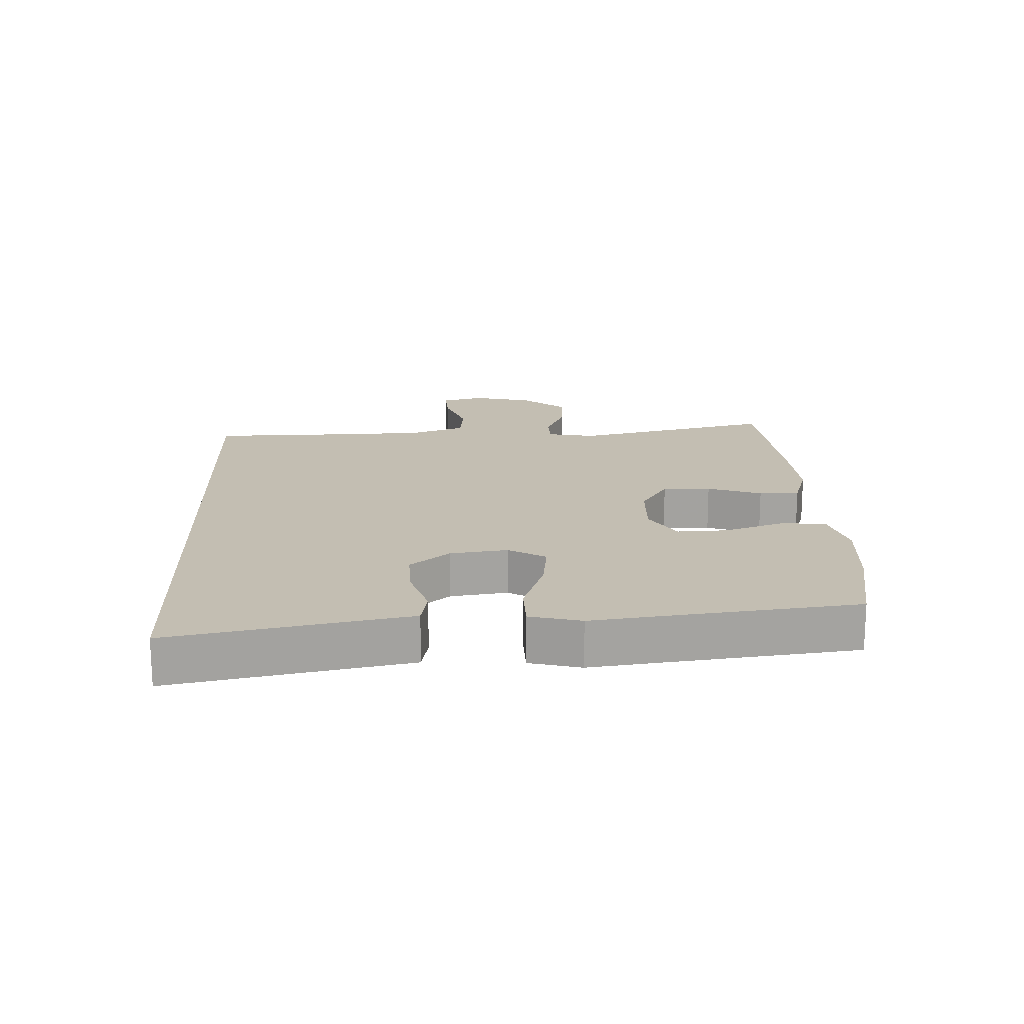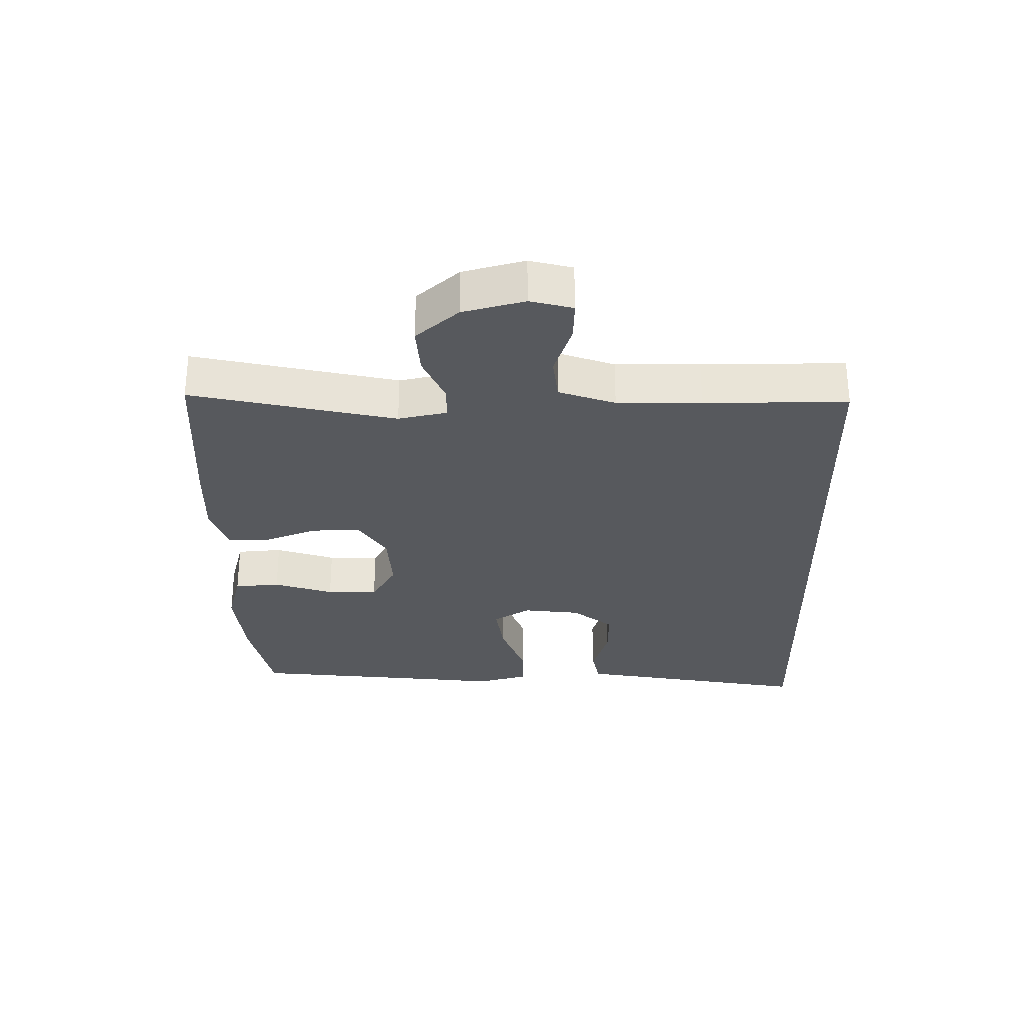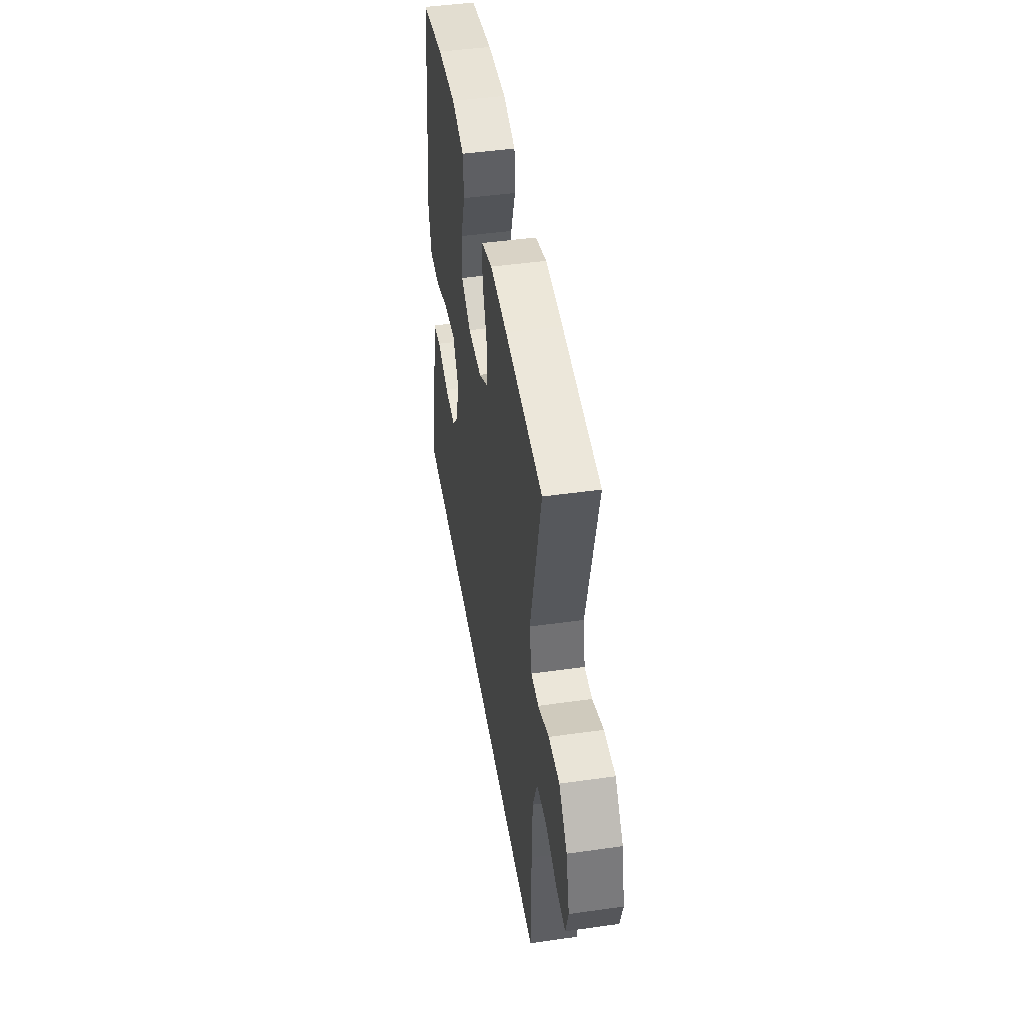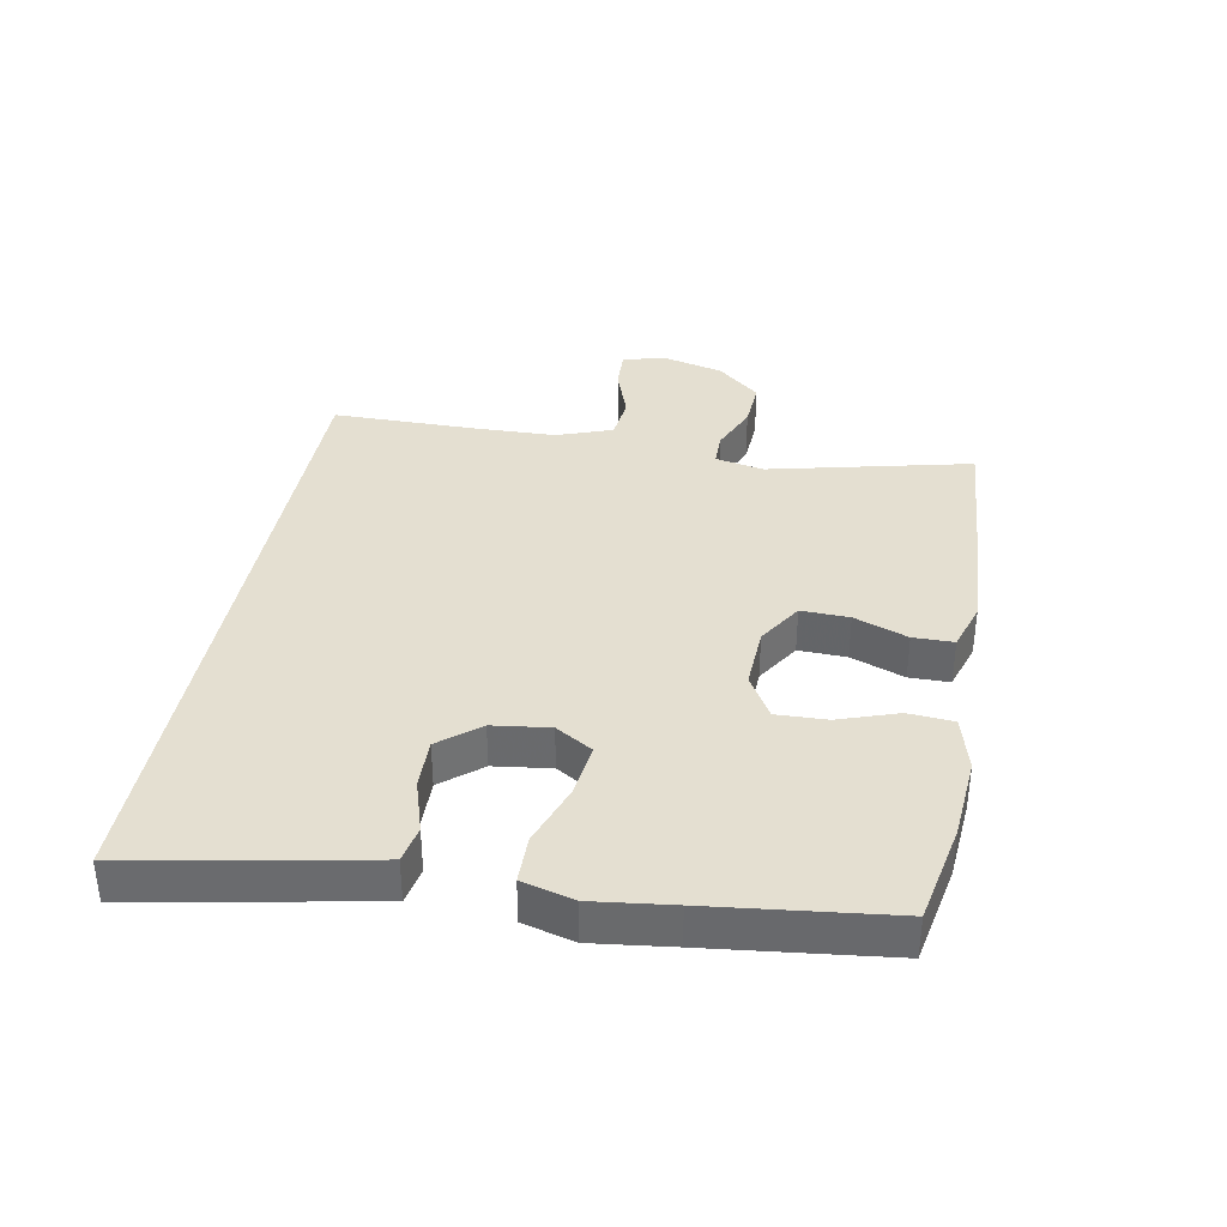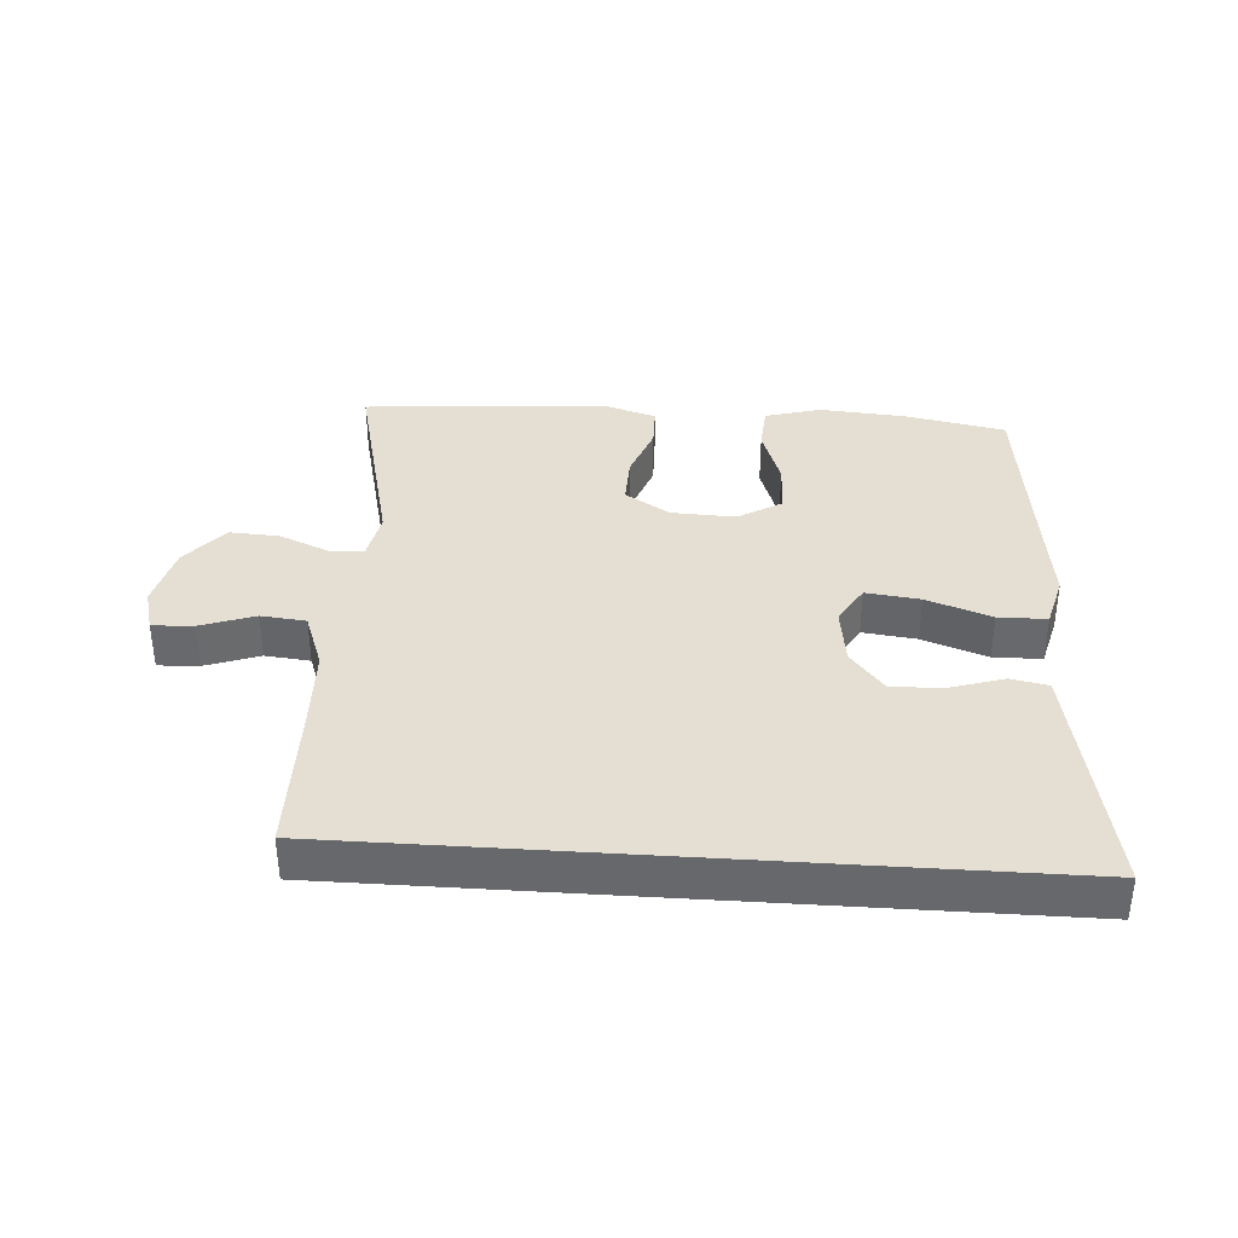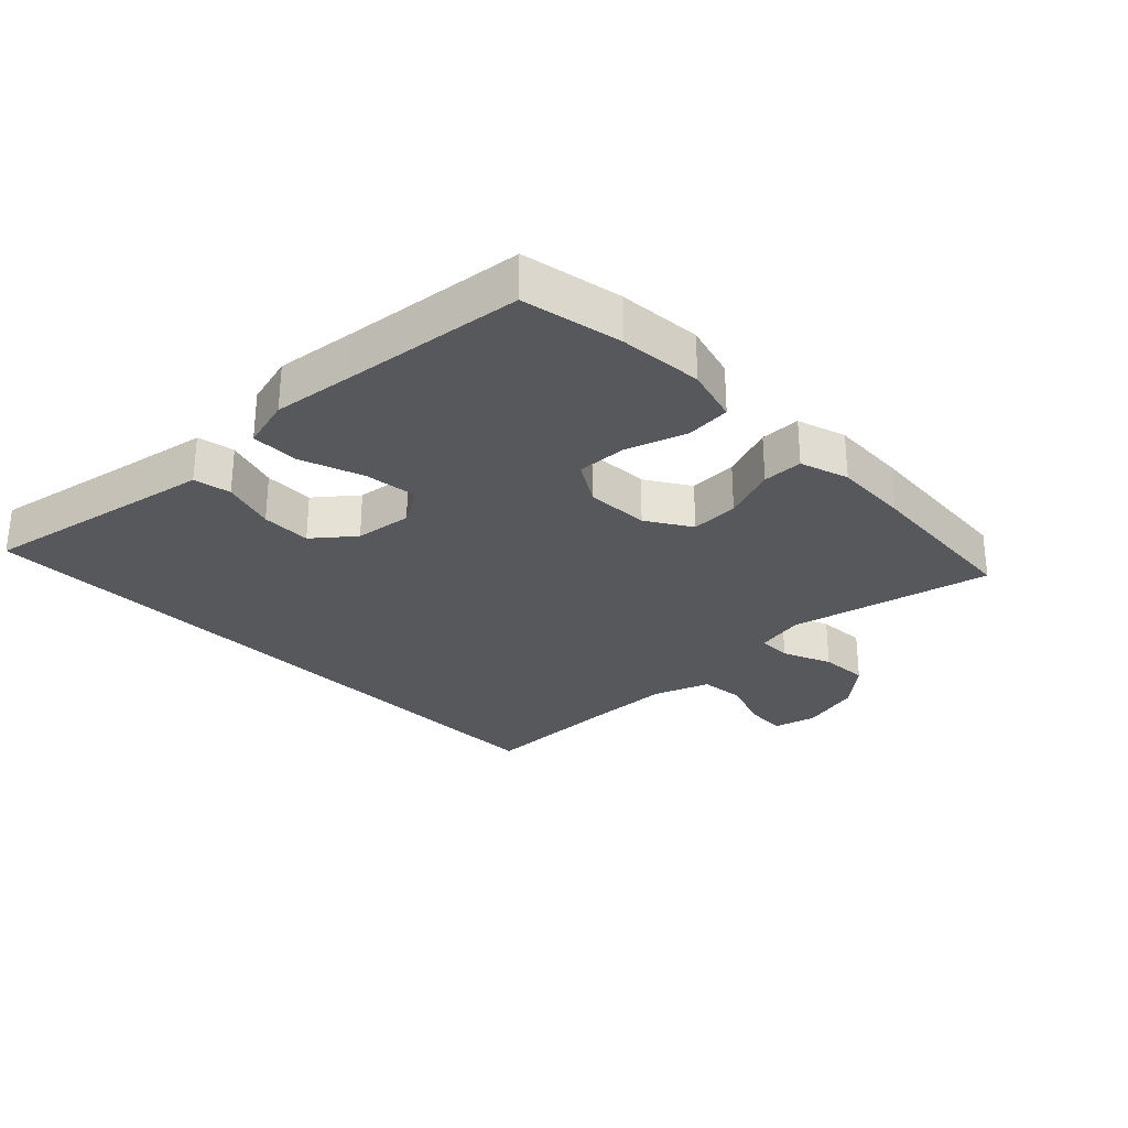
<metadata>
{"format":"obj","ext":"obj","renderer":"f3d","projection":"perspective","resolution":1024,"background":"white","views":[{"elev":17.5,"azim":-92.5,"up":"+Y"},{"elev":-29.4,"azim":91.5,"up":"+Y"},{"elev":46.4,"azim":80.8,"up":"+Z"},{"elev":36.7,"azim":-79.3,"up":"+Y"},{"elev":37.0,"azim":-176.1,"up":"+Y"},{"elev":-28.6,"azim":-45.5,"up":"+Y"}]}
</metadata>
<code>
v -0.5 0.07 0.5
v -0.344 0.07 0.53
v -0.214 0.07 0.54
v -0.128 0.07 0.516
v -0.123 0.07 0.445
v -0.155 0.07 0.353
v -0.158 0.07 0.274
v -0.091 0.07 0.234
v 0.007 0.07 0.238
v 0.076 0.07 0.281
v 0.074 0.07 0.356
v 0.043 0.07 0.44
v 0.044 0.07 0.503
v 0.12 0.07 0.527
v 0.238 0.07 0.521
v 0.5 0.07 0.5
v 0.425 0.07 0.185
v 0.44 0.07 0.109
v 0.493 0.07 0.108
v 0.569 0.07 0.14
v 0.645 0.07 0.144
v 0.702 0.07 0.077
v 0.726 0.07 -0.019
v 0.708 0.07 -0.085
v 0.645 0.07 -0.082
v 0.562 0.07 -0.053
v 0.493 0.07 -0.06
v 0.461 0.07 -0.147
v 0.457 0.07 -0.278
v 0.455 0.07 -0.5
v -0.591 0.07 -0.5
v -0.537 0.07 -0.223
v -0.52 0.07 -0.134
v -0.462 0.07 -0.123
v -0.379 0.07 -0.149
v -0.301 0.07 -0.151
v -0.25 0.07 -0.089
v -0.238 0.07 0
v -0.273 0.07 0.058
v -0.356 0.07 0.048
v -0.455 0.07 0.013
v -0.529 0.07 0.014
v -0.55 0.07 0.094
v -0.534 0.07 0.219
v -0.5 0 0.5
v -0.344 0 0.53
v -0.214 0 0.54
v -0.128 0 0.516
v -0.123 0 0.445
v -0.155 0 0.353
v -0.158 0 0.274
v -0.091 0 0.234
v 0.007 0 0.238
v 0.076 0 0.281
v 0.074 0 0.356
v 0.043 0 0.44
v 0.044 0 0.503
v 0.12 0 0.527
v 0.238 0 0.521
v 0.5 0 0.5
v 0.425 0 0.185
v 0.44 0 0.109
v 0.493 0 0.108
v 0.569 0 0.14
v 0.645 0 0.144
v 0.702 0 0.077
v 0.726 0 -0.019
v 0.708 0 -0.085
v 0.645 0 -0.082
v 0.562 0 -0.053
v 0.493 0 -0.06
v 0.461 0 -0.147
v 0.457 0 -0.278
v 0.455 0 -0.5
v -0.591 0 -0.5
v -0.537 0 -0.223
v -0.52 0 -0.134
v -0.462 0 -0.123
v -0.379 0 -0.149
v -0.301 0 -0.151
v -0.25 0 -0.089
v -0.238 0 0
v -0.273 0 0.058
v -0.356 0 0.048
v -0.455 0 0.013
v -0.529 0 0.014
v -0.55 0 0.094
v -0.534 0 0.219
f 41 42 43 44
f 40 41 44 1
f 39 40 1 2
f 38 39 2 3
f 32 33 34 35
f 32 35 36
f 29 30 31 32
f 28 29 32 36
f 27 28 36 37
f 23 24 25 26
f 19 20 21 22
f 18 19 22 23
f 14 15 16 17
f 14 17 18
f 11 12 13 14
f 10 11 14 18
f 9 10 18
f 8 9 18 23
f 3 4 5 6
f 38 3 6 7
f 37 38 7 8
f 26 27 37
f 8 23 26 37
f 88 87 86 85
f 45 88 85 84
f 46 45 84 83
f 47 46 83 82
f 79 78 77 76
f 80 79 76
f 76 75 74 73
f 80 76 73 72
f 81 80 72 71
f 70 69 68 67
f 66 65 64 63
f 67 66 63 62
f 61 60 59 58
f 62 61 58
f 58 57 56 55
f 62 58 55 54
f 62 54 53
f 67 62 53 52
f 50 49 48 47
f 51 50 47 82
f 52 51 82 81
f 81 71 70
f 81 70 67 52
f 1 45 46 2
f 2 46 47 3
f 3 47 48 4
f 4 48 49 5
f 5 49 50 6
f 6 50 51 7
f 7 51 52 8
f 8 52 53 9
f 9 53 54 10
f 10 54 55 11
f 11 55 56 12
f 12 56 57 13
f 13 57 58 14
f 14 58 59 15
f 15 59 60 16
f 16 60 61 17
f 17 61 62 18
f 18 62 63 19
f 19 63 64 20
f 20 64 65 21
f 21 65 66 22
f 22 66 67 23
f 23 67 68 24
f 24 68 69 25
f 25 69 70 26
f 26 70 71 27
f 27 71 72 28
f 28 72 73 29
f 29 73 74 30
f 30 74 75 31
f 31 75 76 32
f 32 76 77 33
f 33 77 78 34
f 34 78 79 35
f 35 79 80 36
f 36 80 81 37
f 37 81 82 38
f 38 82 83 39
f 39 83 84 40
f 40 84 85 41
f 41 85 86 42
f 42 86 87 43
f 43 87 88 44
f 44 88 45 1

</code>
